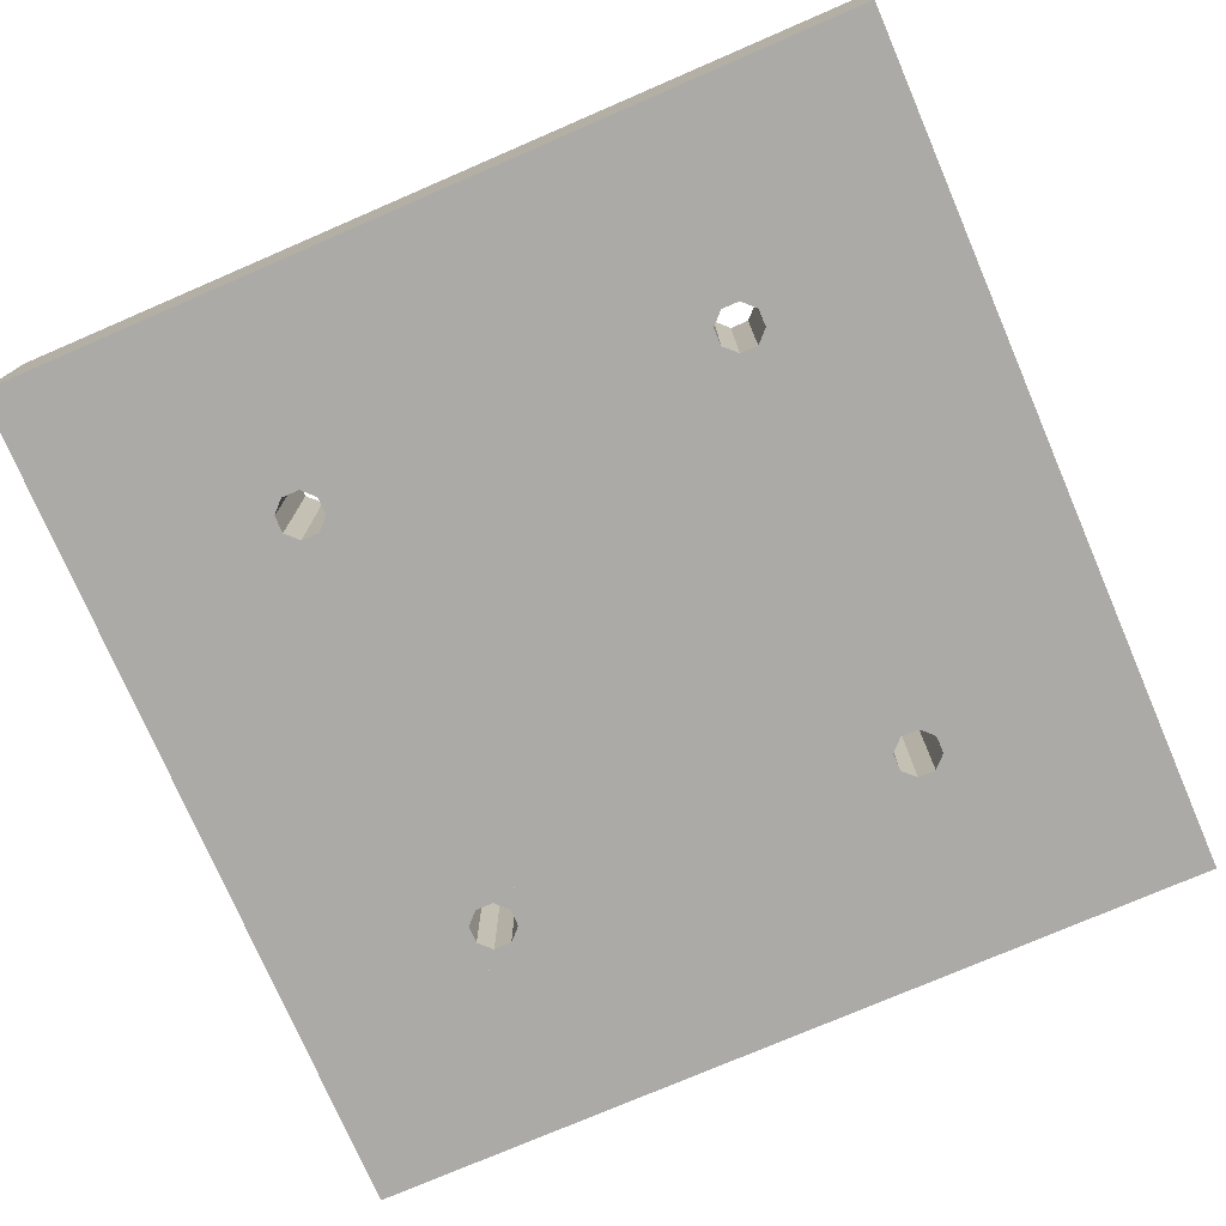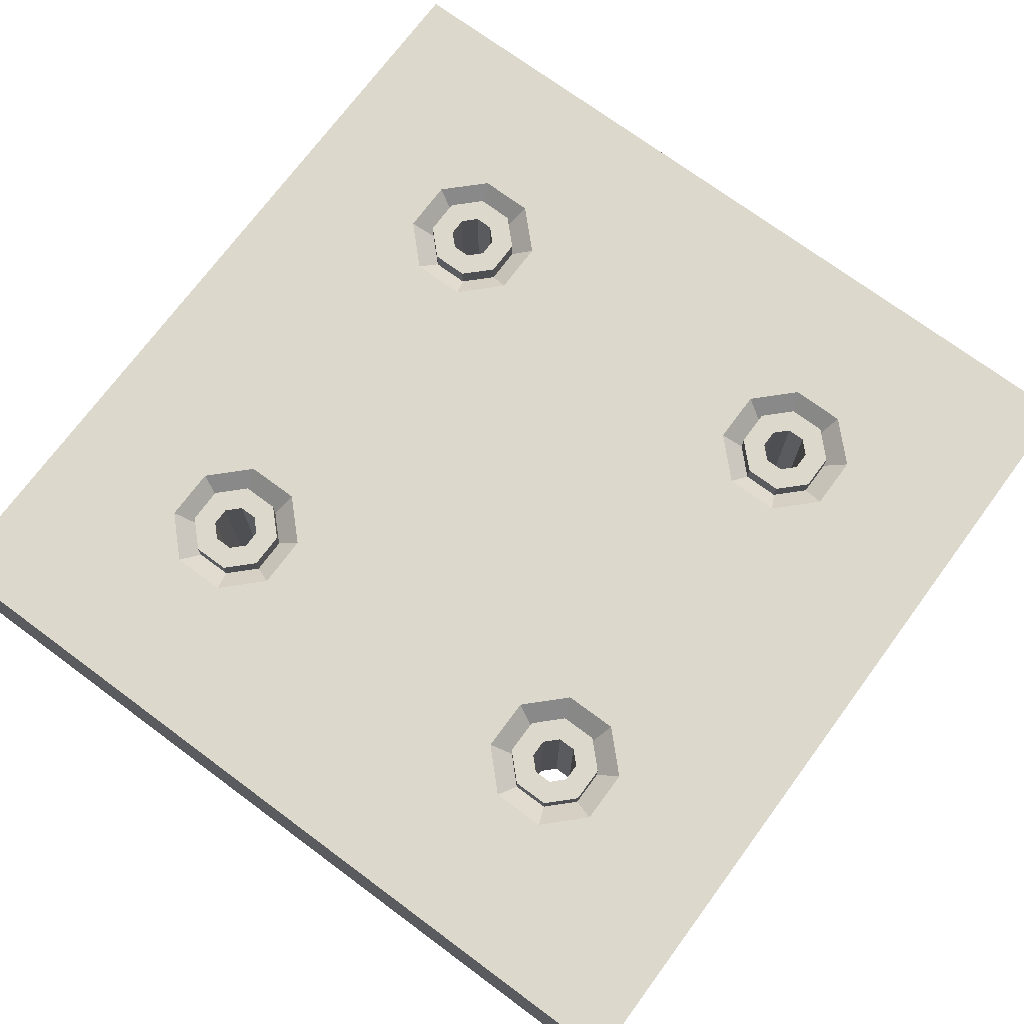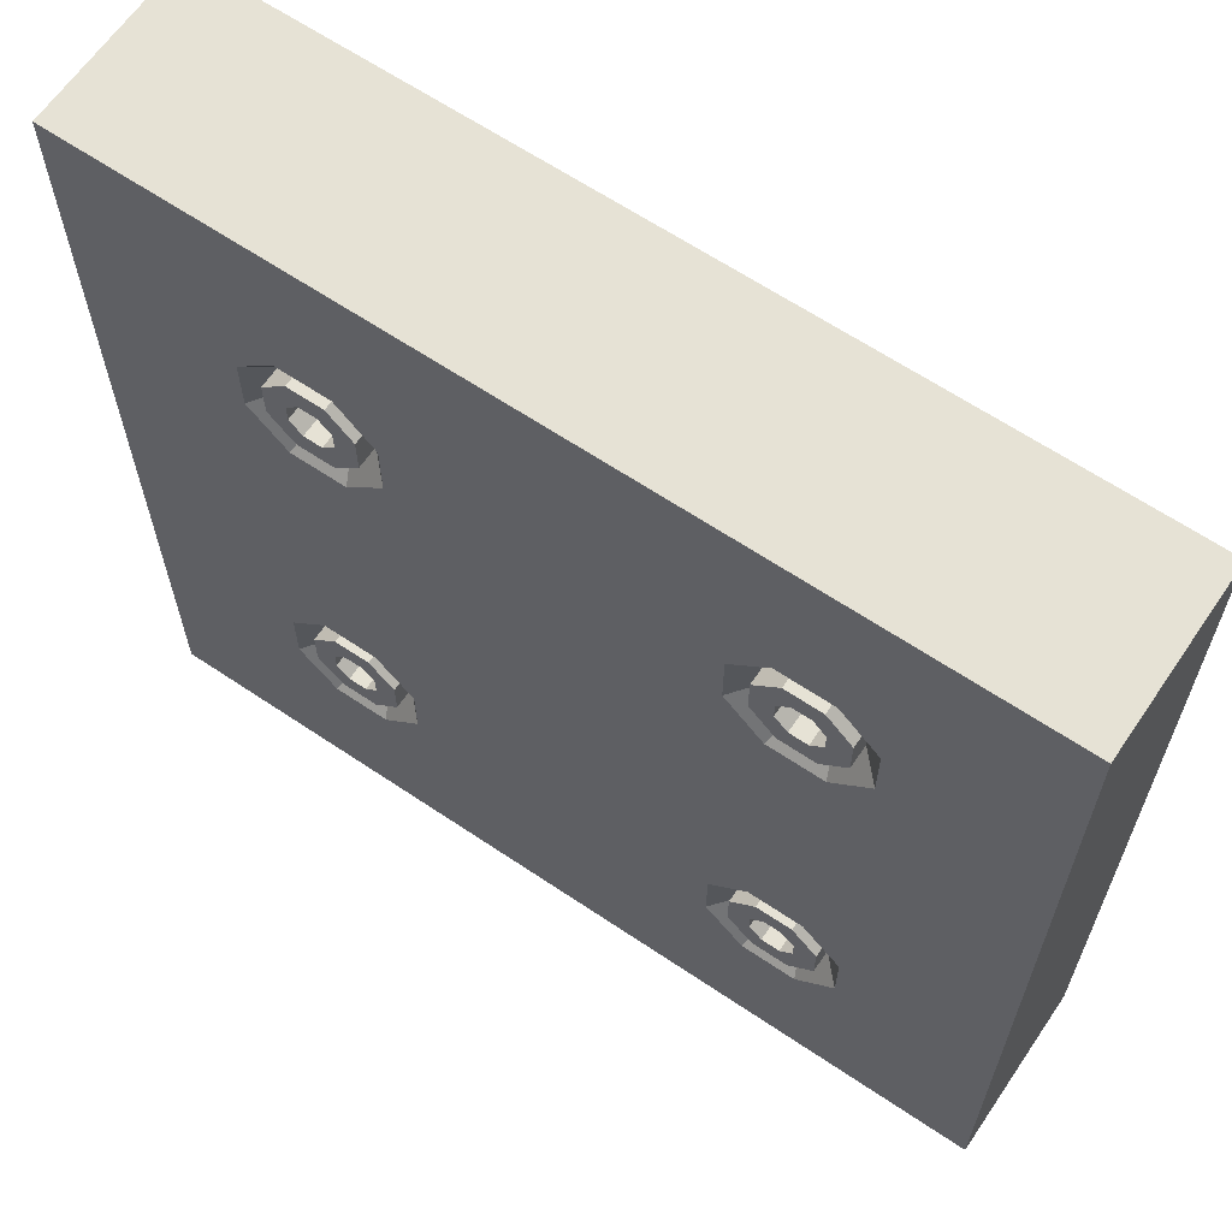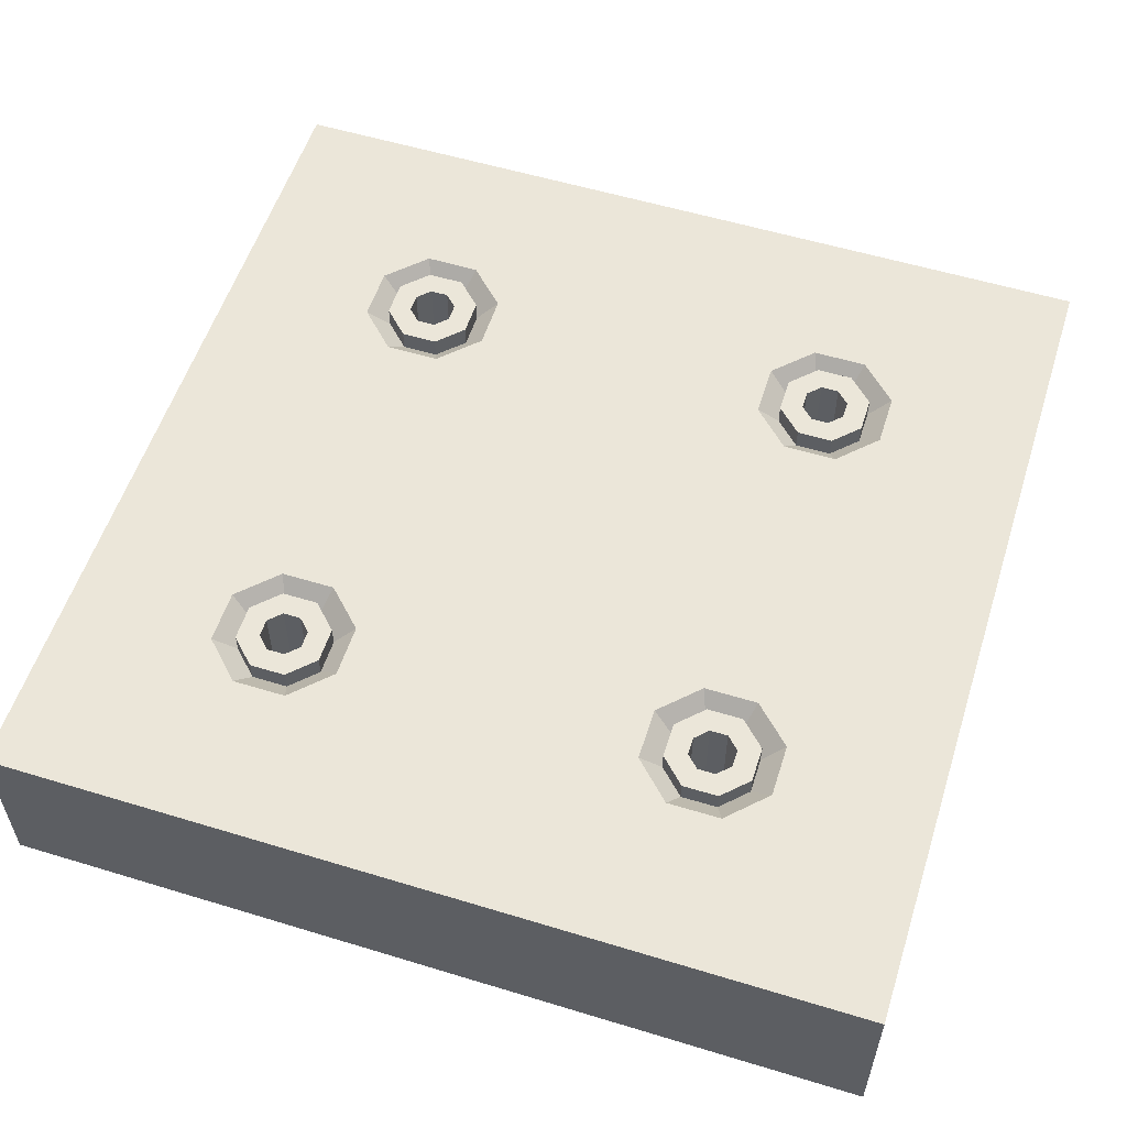
<metadata>
{"format":"obj","ext":"obj","renderer":"f3d","projection":"perspective","resolution":1024,"background":"white","views":[{"elev":-76.0,"azim":113.3,"up":"+Y"},{"elev":72.7,"azim":36.5,"up":"+Y"},{"elev":63.9,"azim":-145.8,"up":"+Z"},{"elev":56.1,"azim":-162.3,"up":"+Y"}]}
</metadata>
<code>
o object1
g object1
v 0.275 -0.2 -0.25
v 0.275 -0.2 -0.2396
v 0.2604 -0.2 -0.225
v 0.2396 -0.2 -0.225
v 0.225 -0.2 -0.2396
v 0.225 -0.2 -0.25
v 0.2 -0.2 -0.25
v 0.2 -0.2 -0.2293
v 0.2293 -0.2 -0.2
v 0.2707 -0.2 -0.2
v 0.3 -0.2 -0.2293
v 0.3 -0.2 -0.25
v 0.225 -0.2 -0.2604
v 0.2396 -0.2 -0.275
v 0.2604 -0.2 -0.275
v 0.275 -0.2 -0.2604
v 0.3 -0.2 -0.2707
v 0.2707 -0.2 -0.3
v 0.2293 -0.2 -0.3
v 0.2 -0.2 -0.2707
v 0.275 0 -0.2396
v 0.2604 0 -0.225
v 0.275 0 -0.25
v 0.2396 0 -0.225
v 0.225 0 -0.2396
v 0.225 0 -0.25
v 0.2 0 -0.25
v 0.2 0 -0.2293
v 0.2293 0 -0.2
v 0.2707 0 -0.2
v 0.3 0 -0.2293
v 0.3 0 -0.25
v 0.225 0 -0.2604
v 0.2396 0 -0.275
v 0.2604 0 -0.275
v 0.275 0 -0.2604
v 0.3 0 -0.2707
v 0.2707 0 -0.3
v 0.2293 0 -0.3
v 0.2 0 -0.2707
f 2 1 12
f 17 12 16
f 18 17 15
f 19 18 14
f 14 13 20
f 13 7 20
f 8 7 5
f 9 8 4
f 10 9 3
f 3 11 10
f 9 4 3
f 8 5 4
f 7 6 5
f 13 6 7
f 20 19 14
f 18 15 14
f 17 16 15
f 12 1 16
f 3 2 11
f 2 12 11
f 3 22 2
f 22 21 2
f 32 23 21
f 31 21 22
f 22 29 30
f 24 28 29
f 25 27 28
f 40 27 33
f 34 39 40
f 34 38 39
f 35 37 38
f 35 36 37
f 34 35 38
f 40 33 34
f 27 26 33
f 25 26 27
f 24 25 28
f 22 24 29
f 30 31 22
f 36 32 37
f 36 23 32
f 31 32 21
f 4 24 3
f 24 22 3
f 5 25 4
f 25 24 4
f 25 5 6
f 26 6 13
f 13 33 26
f 26 25 6
f 14 34 13
f 34 33 13
f 15 35 14
f 35 34 14
f 16 36 15
f 36 35 15
f 36 16 1
f 23 1 2
f 2 21 23
f 23 36 1
f 18 38 17
f 38 37 17
f 19 39 18
f 39 38 18
f 20 40 19
f 40 39 19
f 7 8 28
f 40 20 7
f 7 27 40
f 7 28 27
f 9 29 8
f 29 28 8
f 10 30 9
f 30 29 9
f 11 31 10
f 31 30 10
f 12 17 37
f 31 11 12
f 12 32 31
f 12 37 32
o object2
g object2
v 0.2707 -0.2 0.2
v 0.2707 0 0.2
v 0.3 0 0.2293
v 0.3 -0.2 0.2293
v 0.2293 -0.2 0.2
v 0.2293 0 0.2
v 0.25 0 0.2
v 0.25 -0.2 0.2
v 0.2 -0.2 0.2293
v 0.2 0 0.2293
v 0.2 -0.2 0.2707
v 0.2 0 0.2707
v 0.2293 -0.2 0.3
v 0.2293 0 0.3
v 0.2707 -0.2 0.3
v 0.2707 0 0.3
v 0.25 0 0.3
v 0.25 -0.2 0.3
v 0.3 -0.2 0.2707
v 0.3 0 0.2707
v 0.25 -0.2 0.225
v 0.2604 -0.2 0.225
v 0.275 -0.2 0.2396
v 0.275 -0.2 0.2604
v 0.2604 -0.2 0.275
v 0.25 -0.2 0.275
v 0.2396 -0.2 0.275
v 0.225 -0.2 0.2604
v 0.225 -0.2 0.2396
v 0.2396 -0.2 0.225
v 0.275 0 0.2604
v 0.2604 0 0.275
v 0.2396 0 0.275
v 0.25 0 0.275
v 0.225 0 0.2604
v 0.225 0 0.2396
v 0.2396 0 0.225
v 0.2604 0 0.225
v 0.25 0 0.225
v 0.275 0 0.2396
f 41 42 44
f 42 43 44
f 48 45 46
f 42 41 48
f 48 47 42
f 48 46 47
f 49 50 45
f 50 46 45
f 51 52 49
f 52 50 49
f 53 54 51
f 54 52 51
f 58 55 56
f 54 53 58
f 58 57 54
f 58 56 57
f 59 60 55
f 60 56 55
f 62 61 48
f 45 48 70
f 49 45 69
f 51 49 68
f 68 67 53
f 67 58 53
f 55 58 65
f 59 55 64
f 44 59 63
f 63 41 44
f 59 64 63
f 55 65 64
f 58 66 65
f 67 66 58
f 53 51 68
f 49 69 68
f 45 70 69
f 48 61 70
f 63 62 41
f 62 48 41
f 65 72 64
f 72 71 64
f 72 65 66
f 74 66 67
f 67 73 74
f 74 72 66
f 68 75 67
f 75 73 67
f 69 76 68
f 76 75 68
f 70 77 69
f 77 76 69
f 77 70 61
f 79 61 62
f 62 78 79
f 79 77 61
f 63 80 62
f 80 78 62
f 64 71 63
f 71 80 63
f 44 43 59
f 43 60 59
f 47 79 78
f 42 78 80
f 80 60 43
f 71 56 60
f 72 57 56
f 54 57 73
f 75 52 54
f 75 50 52
f 76 46 50
f 76 77 46
f 75 76 50
f 54 73 75
f 57 74 73
f 72 74 57
f 71 72 56
f 80 71 60
f 43 42 80
f 77 47 46
f 77 79 47
f 42 47 78
o object3
g object3
v -0.25 0 0.225
v -0.2396 0 0.225
v -0.225 0 0.2396
v -0.225 0 0.2604
v -0.2396 0 0.275
v -0.25 0 0.275
v -0.25 0 0.3
v -0.2293 0 0.3
v -0.2 0 0.2707
v -0.2 0 0.2293
v -0.2293 0 0.2
v -0.25 0 0.2
v -0.2604 0 0.275
v -0.275 0 0.2604
v -0.275 0 0.2396
v -0.2604 0 0.225
v -0.2707 0 0.2
v -0.3 0 0.2293
v -0.3 0 0.2707
v -0.2707 0 0.3
v -0.2396 -0.2 0.225
v -0.225 -0.2 0.2396
v -0.25 -0.2 0.225
v -0.225 -0.2 0.2604
v -0.2396 -0.2 0.275
v -0.25 -0.2 0.275
v -0.25 -0.2 0.3
v -0.2293 -0.2 0.3
v -0.2 -0.2 0.2707
v -0.2 -0.2 0.2293
v -0.2293 -0.2 0.2
v -0.25 -0.2 0.2
v -0.2604 -0.2 0.275
v -0.275 -0.2 0.2604
v -0.275 -0.2 0.2396
v -0.2604 -0.2 0.225
v -0.2707 -0.2 0.2
v -0.3 -0.2 0.2293
v -0.3 -0.2 0.2707
v -0.2707 -0.2 0.3
f 92 81 82
f 91 82 83
f 83 89 90
f 84 88 89
f 85 87 88
f 100 87 93
f 94 99 100
f 94 98 99
f 95 97 98
f 95 96 97
f 94 95 98
f 100 93 94
f 87 86 93
f 85 86 87
f 84 85 88
f 83 84 89
f 90 91 83
f 96 92 97
f 96 81 92
f 91 92 82
f 102 83 101
f 83 82 101
f 101 103 112
f 117 112 116
f 118 117 115
f 119 118 114
f 114 113 120
f 113 107 120
f 108 107 105
f 109 108 104
f 110 109 102
f 102 111 110
f 109 104 102
f 108 105 104
f 107 106 105
f 113 106 107
f 120 119 114
f 118 115 114
f 117 116 115
f 112 103 116
f 102 101 111
f 101 112 111
f 96 116 103
f 81 103 101
f 101 82 81
f 81 96 103
f 116 96 115
f 96 95 115
f 115 95 114
f 95 94 114
f 114 94 113
f 94 93 113
f 85 105 106
f 86 106 113
f 113 93 86
f 86 85 106
f 105 85 104
f 85 84 104
f 104 84 102
f 84 83 102
f 109 89 108
f 89 88 108
f 107 108 88
f 100 120 107
f 107 87 100
f 107 88 87
f 120 100 119
f 100 99 119
f 119 99 118
f 99 98 118
f 118 98 117
f 98 97 117
f 112 117 97
f 91 111 112
f 112 92 91
f 112 97 92
f 111 91 110
f 91 90 110
f 110 90 109
f 90 89 109
o object4
g object4
v -0.2604 -0.2 -0.225
v -0.2604 0 -0.225
v -0.275 0 -0.2396
v -0.275 -0.2 -0.2396
v -0.275 0 -0.2604
v -0.275 -0.2 -0.2604
v -0.2604 0 -0.275
v -0.2604 -0.2 -0.275
v -0.2396 0 -0.275
v -0.2396 -0.2 -0.275
v -0.25 0 -0.275
v -0.25 -0.2 -0.275
v -0.225 0 -0.2604
v -0.225 -0.2 -0.2604
v -0.225 0 -0.2396
v -0.225 -0.2 -0.2396
v -0.2396 0 -0.225
v -0.2396 -0.2 -0.225
v -0.25 -0.2 -0.225
v -0.25 -0.2 -0.2
v -0.2293 -0.2 -0.2
v -0.2 -0.2 -0.2293
v -0.2 -0.2 -0.2707
v -0.2293 -0.2 -0.3
v -0.25 -0.2 -0.3
v -0.2707 -0.2 -0.3
v -0.3 -0.2 -0.2707
v -0.3 -0.2 -0.2293
v -0.2707 -0.2 -0.2
v -0.2293 0 -0.3
v -0.2 0 -0.2707
v -0.2707 0 -0.3
v -0.25 0 -0.3
v -0.3 0 -0.2707
v -0.3 0 -0.2293
v -0.2707 0 -0.2
v -0.2293 0 -0.2
v -0.25 0 -0.2
v -0.2 0 -0.2293
v -0.25 0 -0.225
f 124 123 121
f 123 122 121
f 126 125 124
f 125 123 124
f 128 127 126
f 127 125 126
f 127 128 132
f 131 132 130
f 130 129 131
f 131 127 132
f 134 133 130
f 133 129 130
f 136 135 134
f 135 133 134
f 138 137 136
f 137 135 136
f 130 132 145
f 146 145 128
f 147 146 126
f 126 124 148
f 124 149 148
f 121 140 149
f 141 140 138
f 142 141 136
f 143 142 134
f 144 143 134
f 142 136 134
f 141 138 136
f 140 139 138
f 121 139 140
f 124 121 149
f 126 148 147
f 146 128 126
f 145 132 128
f 134 130 144
f 130 145 144
f 144 150 143
f 150 151 143
f 145 146 152
f 150 144 145
f 145 153 150
f 145 152 153
f 147 154 146
f 154 152 146
f 148 155 147
f 155 154 147
f 149 156 148
f 156 155 148
f 140 141 157
f 156 149 140
f 140 158 156
f 140 157 158
f 142 159 141
f 159 157 141
f 143 151 142
f 151 159 142
f 137 138 139
f 160 139 121
f 121 122 160
f 160 137 139
f 153 131 129
f 150 129 133
f 133 159 151
f 135 157 159
f 137 158 157
f 156 158 122
f 155 156 123
f 154 155 125
f 125 127 152
f 125 152 154
f 155 123 125
f 156 122 123
f 158 160 122
f 137 160 158
f 135 137 157
f 133 135 159
f 133 151 150
f 127 153 152
f 127 131 153
f 150 153 129
o object5
g object5
v -0.5 0 0.5
v -0.5 0 -0.5
v -0.5 -0.2 -0.5
v -0.5 -0.2 0.5
v -0.5 0 -0.25
v -0.5 -0.2 0.25
v 0.325 0 0.25
v 0.325 0 0.2811
v 0.2811 0 0.325
v 0.2189 0 0.325
v 0.175 0 0.2811
v 0.175 0 0.25
v -0.175 0 0.25
v -0.175 0 0.2811
v -0.2189 0 0.325
v -0.25 0 0.325
v -0.25 0 0.5
v 0.5 0 0.5
v 0.5 0 0.25
v 0.175 0 -0.25
v 0.175 0 -0.2811
v 0.2189 0 -0.325
v 0.2811 0 -0.325
v 0.325 0 -0.2811
v 0.325 0 -0.25
v 0.5 0 -0.25
v 0.5 0 -0.5
v -0.325 0 -0.25
v -0.325 0 -0.2811
v -0.2811 0 -0.325
v -0.2189 0 -0.325
v -0.175 0 -0.2811
v -0.175 0 -0.25
v -0.25 0 -0.175
v -0.2811 0 -0.175
v -0.325 0 -0.2189
v -0.2811 0 0.325
v -0.325 0 0.2811
v -0.325 0 0.2189
v -0.2811 0 0.175
v -0.25 0 0.175
v 0.325 0 -0.2189
v 0.2811 0 -0.175
v 0.2189 0 -0.175
v 0.175 0 -0.2189
v -0.175 0 -0.2189
v -0.2189 0 -0.175
v -0.2189 0 0.175
v -0.175 0 0.2189
v 0.175 0 0.2189
v 0.2189 0 0.175
v 0.2811 0 0.175
v 0.325 0 0.2189
v 0.2707 -0.025 -0.2
v 0.3 -0.025 -0.2293
v 0.3 -0.2 -0.2293
v 0.2707 -0.2 -0.2
v 0.2293 -0.025 -0.2
v 0.2293 -0.2 -0.2
v 0.2 -0.025 -0.2293
v 0.2 -0.2 -0.2293
v 0.2 -0.025 -0.2707
v 0.2 -0.2 -0.2707
v 0.2 -0.2 -0.25
v 0.2293 -0.025 -0.3
v 0.2293 -0.2 -0.3
v 0.2707 -0.025 -0.3
v 0.2707 -0.2 -0.3
v 0.3 -0.025 -0.2707
v 0.3 -0.2 -0.2707
v 0.3 -0.2 -0.25
v 0.2 -0.025 0.2293
v 0.2 -0.025 0.2707
v 0.2 -0.2 0.2707
v 0.2 -0.2 0.2293
v 0.2 -0.2 0.25
v 0.2293 -0.025 0.2
v 0.2293 -0.2 0.2
v 0.2707 -0.025 0.2
v 0.2707 -0.2 0.2
v 0.3 -0.025 0.2293
v 0.3 -0.2 0.2293
v 0.3 -0.025 0.2707
v 0.3 -0.2 0.2707
v 0.3 -0.2 0.25
v 0.2707 -0.025 0.3
v 0.2707 -0.2 0.3
v 0.2293 -0.025 0.3
v 0.2293 -0.2 0.3
v -0.2707 -0.025 -0.3
v -0.3 -0.025 -0.2707
v -0.3 -0.2 -0.2707
v -0.2707 -0.2 -0.3
v -0.2293 -0.025 -0.3
v -0.2293 -0.2 -0.3
v -0.25 -0.2 -0.3
v -0.2 -0.025 -0.2707
v -0.2 -0.2 -0.2707
v -0.2 -0.025 -0.2293
v -0.2 -0.2 -0.2293
v -0.2 -0.2 -0.25
v -0.2293 -0.025 -0.2
v -0.2293 -0.2 -0.2
v -0.2707 -0.025 -0.2
v -0.2707 -0.2 -0.2
v -0.25 -0.2 -0.2
v -0.3 -0.025 -0.2293
v -0.3 -0.2 -0.2293
v -0.2 -0.025 0.2293
v -0.2293 -0.025 0.2
v -0.2293 -0.2 0.2
v -0.2 -0.2 0.2293
v -0.2 -0.025 0.2707
v -0.2 -0.2 0.2707
v -0.2 -0.2 0.25
v -0.2293 -0.025 0.3
v -0.2293 -0.2 0.3
v -0.2707 -0.025 0.3
v -0.2707 -0.2 0.3
v -0.3 -0.025 0.2707
v -0.3 -0.2 0.2707
v -0.3 -0.025 0.2293
v -0.3 -0.2 0.2293
v -0.3 -0.2 0.25
v -0.2707 -0.025 0.2
v -0.2707 -0.2 0.2
v -0.25 -0.2 0.2
v 0.5 -0.2 0.5
v 0.5 -0.2 -0.5
v 0.5 -0.2 0.25
v 0.5 -0.2 -0.25
v -0.25 -0.2 -0.5
f 165 162 163
f 165 163 166
f 166 164 161
f 166 161 165
f 179 167 168
f 178 168 169
f 169 170 177
f 161 177 197
f 165 161 198
f 165 198 199
f 199 200 165
f 200 201 165
f 194 201 208
f 204 208 209
f 209 210 211
f 209 172 210
f 172 173 174
f 209 173 172
f 209 211 204
f 211 212 204
f 212 213 203
f 213 202 203
f 186 185 202
f 184 186 187
f 187 190 191
f 162 189 190
f 191 192 187
f 192 181 182
f 193 180 181
f 205 193 206
f 205 180 193
f 192 193 181
f 192 182 187
f 182 183 187
f 187 162 190
f 183 184 187
f 184 185 186
f 213 186 202
f 212 203 204
f 204 205 208
f 205 206 208
f 206 207 208
f 207 194 208
f 201 194 195
f 201 195 165
f 195 196 165
f 196 188 165
f 162 165 189
f 165 188 189
f 161 197 198
f 177 176 197
f 171 172 177
f 172 174 177
f 174 175 177
f 175 176 177
f 170 171 177
f 177 178 169
f 213 179 186
f 213 167 179
f 178 179 168
f 214 203 202
f 214 202 215
f 217 214 216
f 214 215 216
f 219 218 214
f 219 214 217
f 221 220 218
f 221 218 219
f 222 220 221
f 222 221 224
f 224 223 222
f 226 225 223
f 225 222 223
f 228 227 226
f 227 225 226
f 230 229 228
f 229 227 228
f 215 229 230
f 215 230 231
f 231 216 215
f 215 202 185
f 185 184 229
f 215 185 229
f 229 184 183
f 229 183 227
f 227 183 225
f 183 182 225
f 225 182 222
f 182 181 222
f 180 205 220
f 222 180 220
f 222 181 180
f 220 205 218
f 205 204 218
f 218 204 203
f 218 203 214
f 172 171 233
f 232 172 233
f 232 210 172
f 232 233 234
f 232 234 236
f 236 235 232
f 238 237 235
f 237 232 235
f 240 239 238
f 239 237 238
f 242 241 240
f 241 239 240
f 243 241 242
f 243 242 245
f 245 244 243
f 247 246 244
f 246 243 244
f 249 248 247
f 248 246 247
f 234 233 249
f 233 248 249
f 233 171 248
f 171 170 248
f 248 170 169
f 248 169 246
f 246 169 168
f 246 168 243
f 243 168 167
f 167 213 241
f 243 167 241
f 241 213 212
f 241 212 239
f 239 212 237
f 212 211 237
f 237 211 232
f 211 210 232
f 250 190 251
f 190 189 251
f 253 250 252
f 250 251 252
f 254 250 253
f 254 253 256
f 256 255 254
f 258 257 254
f 258 254 255
f 259 257 258
f 259 258 261
f 261 260 259
f 263 262 260
f 262 259 260
f 264 262 263
f 264 263 266
f 266 265 264
f 268 267 265
f 267 264 265
f 252 251 268
f 251 267 268
f 188 196 267
f 251 188 267
f 251 189 188
f 267 196 264
f 196 195 264
f 264 195 194
f 194 207 262
f 264 194 262
f 262 207 206
f 262 206 259
f 259 206 193
f 193 192 257
f 259 193 257
f 257 192 191
f 257 191 254
f 254 191 250
f 191 190 250
f 269 209 208
f 269 208 270
f 272 269 271
f 269 270 271
f 273 269 272
f 273 272 275
f 275 274 273
f 277 276 274
f 276 273 274
f 279 278 277
f 278 276 277
f 281 280 279
f 280 278 279
f 282 280 281
f 282 281 284
f 284 283 282
f 286 285 283
f 285 282 283
f 270 285 286
f 270 286 287
f 287 271 270
f 201 200 285
f 270 201 285
f 270 208 201
f 285 200 282
f 200 199 282
f 282 199 280
f 199 198 280
f 280 198 278
f 198 197 278
f 278 197 176
f 176 175 276
f 278 176 276
f 276 175 174
f 276 174 273
f 273 174 173
f 173 209 269
f 273 173 269
f 289 187 186
f 291 186 179
f 179 288 290
f 179 178 288
f 179 290 291
f 291 289 186
f 177 161 164
f 177 164 288
f 288 178 177
f 245 290 288
f 247 288 164
f 164 234 249
f 277 274 234
f 274 275 234
f 235 275 272
f 238 272 271
f 271 263 221
f 260 261 221
f 223 261 258
f 226 223 255
f 255 256 289
f 289 230 228
f 289 231 230
f 216 231 291
f 242 240 291
f 240 219 217
f 240 217 291
f 217 216 291
f 289 291 231
f 256 292 289
f 163 256 253
f 283 284 163
f 163 286 283
f 268 265 286
f 265 266 287
f 265 287 286
f 163 268 286
f 163 252 268
f 163 253 252
f 284 166 163
f 163 292 256
f 289 226 255
f 289 228 226
f 223 258 255
f 223 224 261
f 261 224 221
f 263 260 221
f 287 266 263
f 271 287 263
f 240 238 219
f 238 221 219
f 238 271 221
f 238 235 272
f 235 236 275
f 275 236 234
f 164 277 234
f 164 279 277
f 164 281 279
f 164 284 281
f 164 166 284
f 164 249 247
f 247 244 288
f 291 245 242
f 291 290 245
f 244 245 288
f 292 163 162
f 162 187 292
f 187 289 292

</code>
